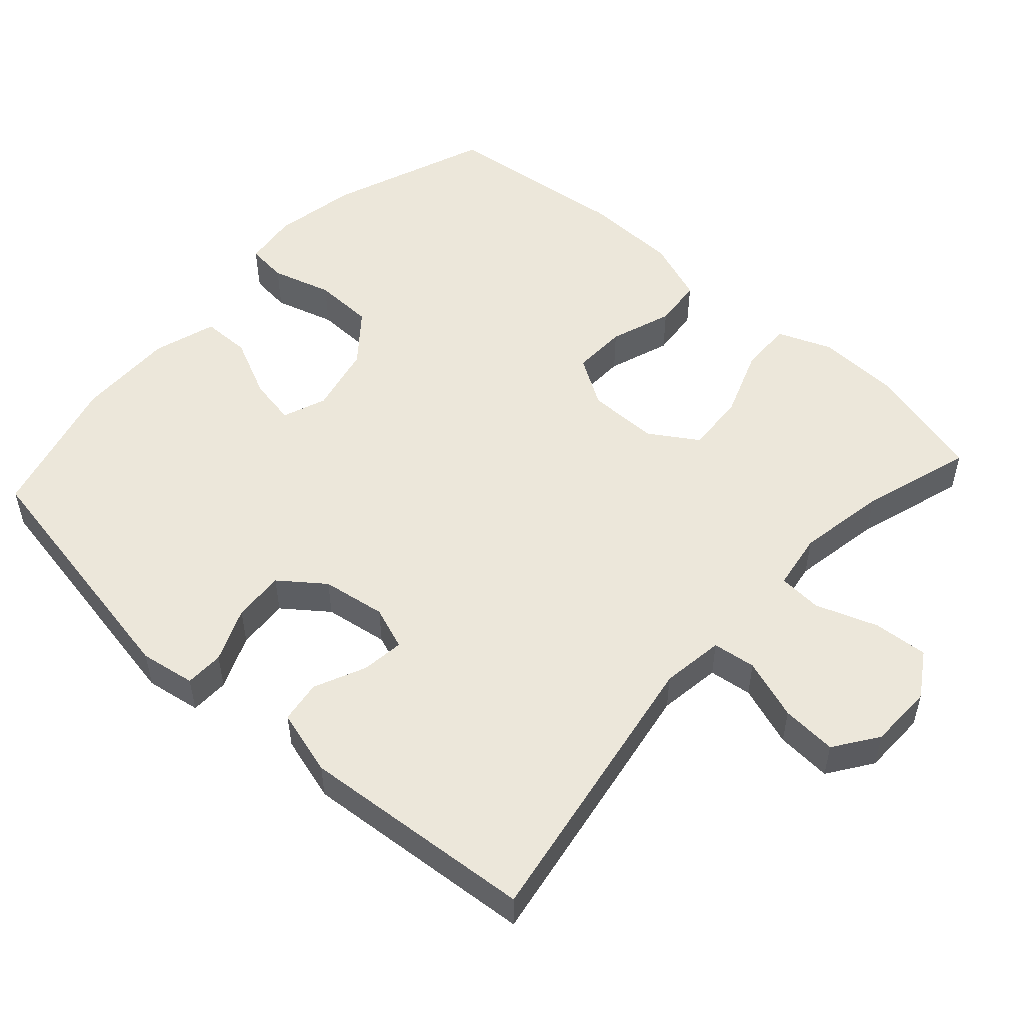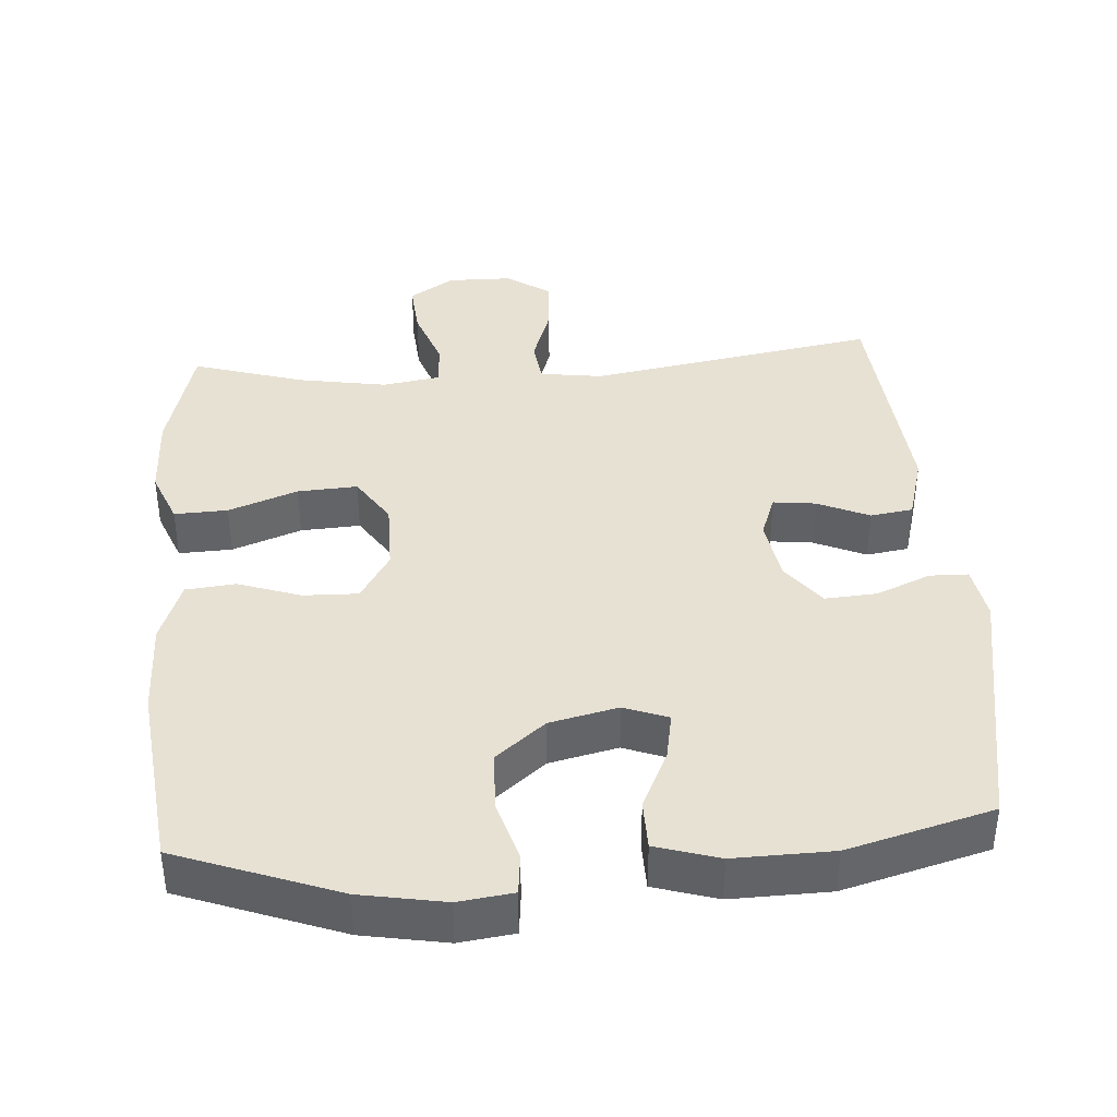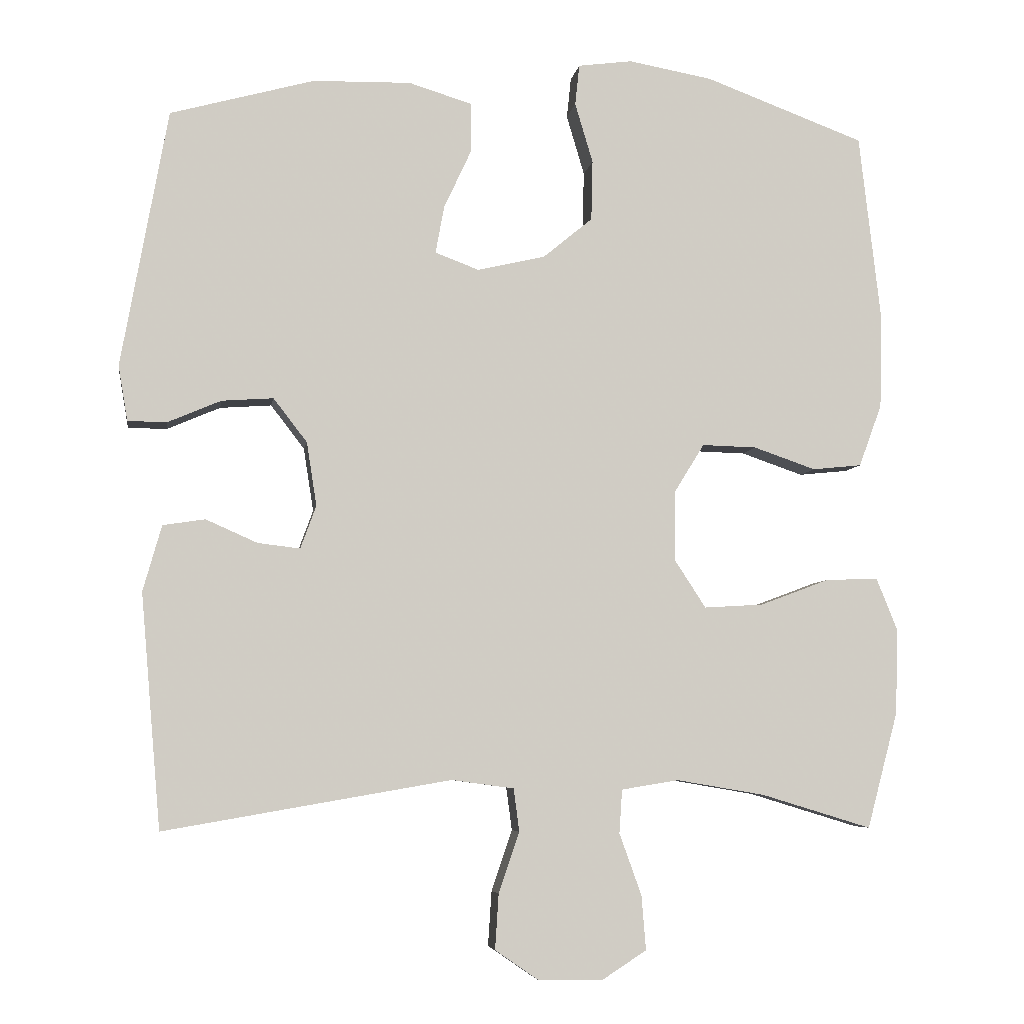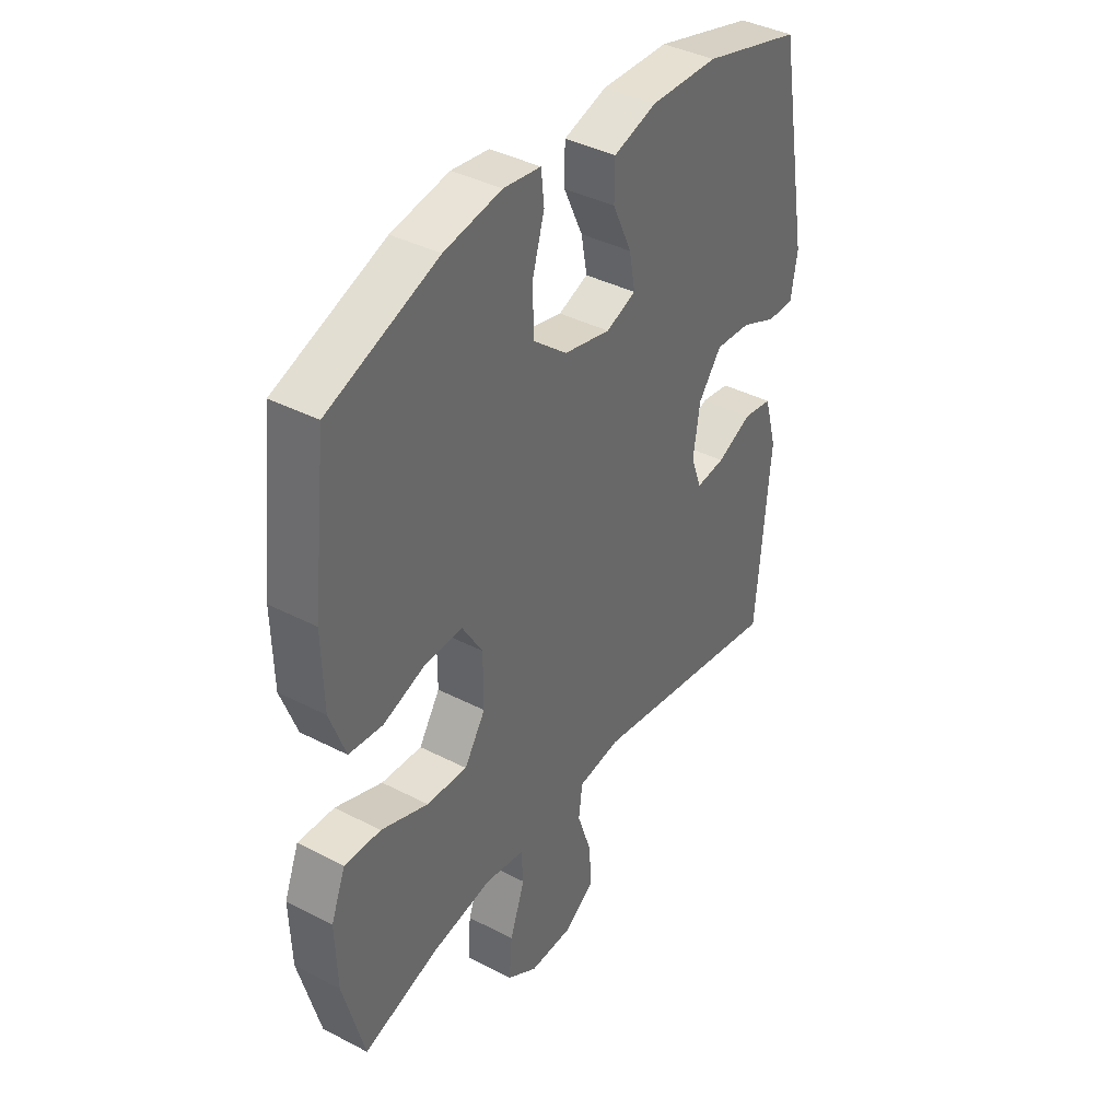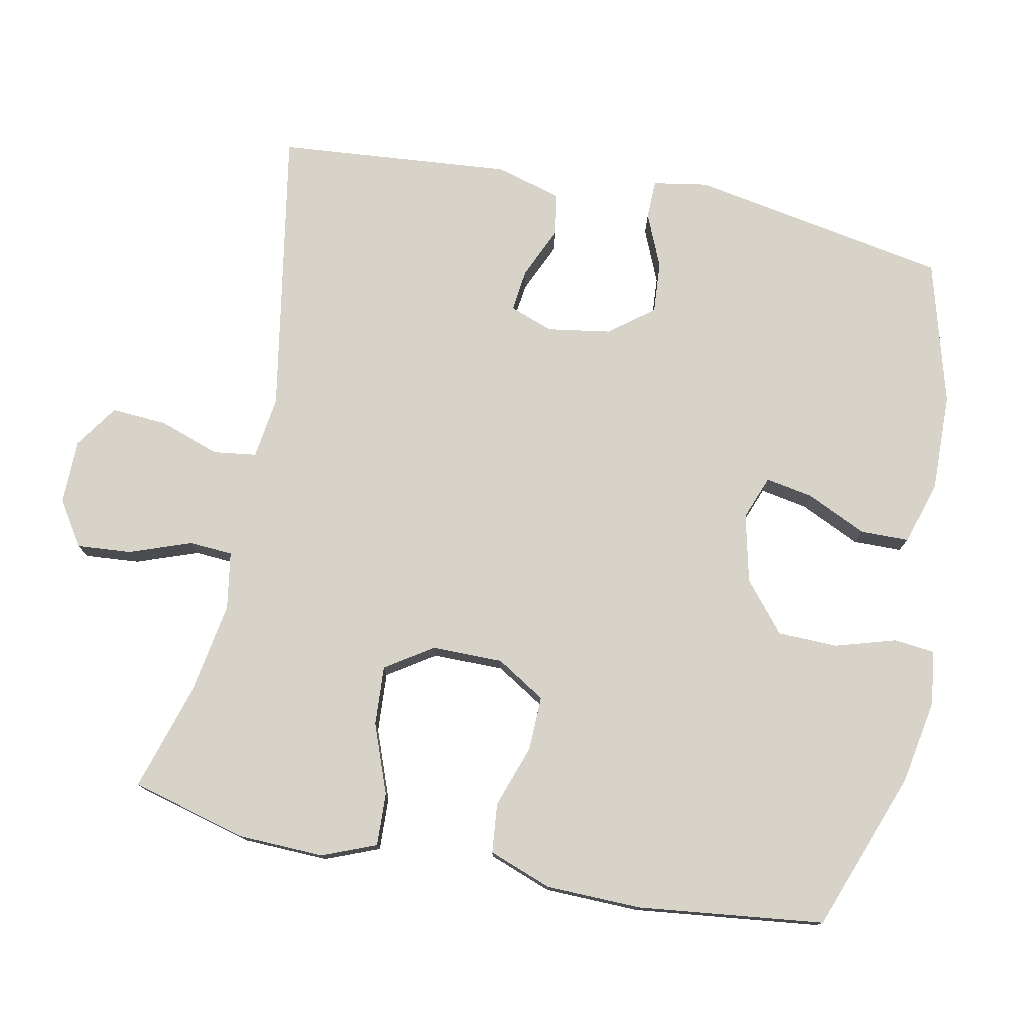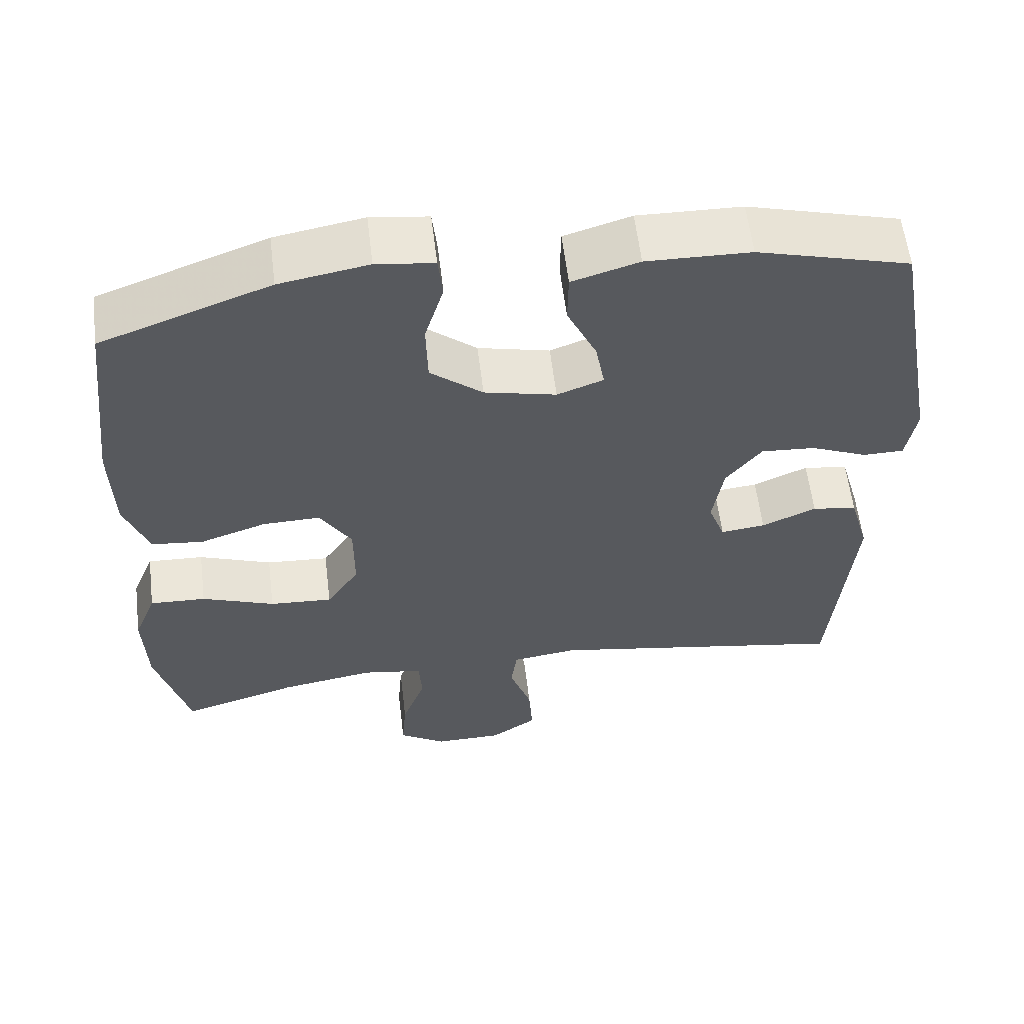
<metadata>
{"format":"obj","ext":"obj","renderer":"f3d","projection":"perspective","resolution":1024,"background":"white","views":[{"elev":52.3,"azim":132.2,"up":"+Y"},{"elev":39.4,"azim":-4.1,"up":"+Y"},{"elev":-5.7,"azim":171.4,"up":"+Z"},{"elev":39.3,"azim":-57.1,"up":"+Z"},{"elev":76.9,"azim":-78.7,"up":"+Y"},{"elev":59.0,"azim":-6.9,"up":"+Z"}]}
</metadata>
<code>
v 0.5 0.07 0.5
v 0.565 0.07 0.14
v 0.552 0.07 0.063
v 0.498 0.07 0.062
v 0.423 0.07 0.094
v 0.351 0.07 0.099
v 0.304 0.07 0.038
v 0.29 0.07 -0.051
v 0.312 0.07 -0.111
v 0.371 0.07 -0.104
v 0.443 0.07 -0.072
v 0.502 0.07 -0.081
v 0.528 0.07 -0.173
v 0.5 0.07 -0.5
v 0.099 0.07 -0.431
v 0.012 0.07 -0.443
v 0.004 0.07 -0.503
v 0.033 0.07 -0.588
v 0.038 0.07 -0.665
v -0.023 0.07 -0.707
v -0.113 0.07 -0.708
v -0.175 0.07 -0.668
v -0.169 0.07 -0.592
v -0.138 0.07 -0.506
v -0.142 0.07 -0.445
v -0.222 0.07 -0.432
v -0.346 0.07 -0.453
v -0.5 0.07 -0.5
v -0.543 0.07 -0.338
v -0.547 0.07 -0.219
v -0.517 0.07 -0.144
v -0.443 0.07 -0.147
v -0.347 0.07 -0.183
v -0.264 0.07 -0.188
v -0.221 0.07 -0.122
v -0.221 0.07 -0.023
v -0.263 0.07 0.045
v -0.339 0.07 0.043
v -0.426 0.07 0.013
v -0.495 0.07 0.02
v -0.527 0.07 0.107
v -0.53 0.07 0.24
v -0.5 0.07 0.5
v -0.277 0.07 0.583
v -0.16 0.07 0.604
v -0.084 0.07 0.594
v -0.078 0.07 0.537
v -0.103 0.07 0.453
v -0.101 0.07 0.369
v -0.032 0.07 0.312
v 0.063 0.07 0.29
v 0.124 0.07 0.313
v 0.112 0.07 0.379
v 0.073 0.07 0.463
v 0.074 0.07 0.531
v 0.162 0.07 0.558
v 0.299 0.07 0.555
v 0.5 0 0.5
v 0.565 0 0.14
v 0.552 0 0.063
v 0.498 0 0.062
v 0.423 0 0.094
v 0.351 0 0.099
v 0.304 0 0.038
v 0.29 0 -0.051
v 0.312 0 -0.111
v 0.371 0 -0.104
v 0.443 0 -0.072
v 0.502 0 -0.081
v 0.528 0 -0.173
v 0.5 0 -0.5
v 0.099 0 -0.431
v 0.012 0 -0.443
v 0.004 0 -0.503
v 0.033 0 -0.588
v 0.038 0 -0.665
v -0.023 0 -0.707
v -0.113 0 -0.708
v -0.175 0 -0.668
v -0.169 0 -0.592
v -0.138 0 -0.506
v -0.142 0 -0.445
v -0.222 0 -0.432
v -0.346 0 -0.453
v -0.5 0 -0.5
v -0.543 0 -0.338
v -0.547 0 -0.219
v -0.517 0 -0.144
v -0.443 0 -0.147
v -0.347 0 -0.183
v -0.264 0 -0.188
v -0.221 0 -0.122
v -0.221 0 -0.023
v -0.263 0 0.045
v -0.339 0 0.043
v -0.426 0 0.013
v -0.495 0 0.02
v -0.527 0 0.107
v -0.53 0 0.24
v -0.5 0 0.5
v -0.277 0 0.583
v -0.16 0 0.604
v -0.084 0 0.594
v -0.078 0 0.537
v -0.103 0 0.453
v -0.101 0 0.369
v -0.032 0 0.312
v 0.063 0 0.29
v 0.124 0 0.313
v 0.112 0 0.379
v 0.073 0 0.463
v 0.074 0 0.531
v 0.162 0 0.558
v 0.299 0 0.555
f 53 54 55 56
f 52 53 56 57
f 45 46 47 48
f 45 48 49
f 44 45 49
f 43 44 49
f 42 43 49 50
f 38 39 40 41
f 37 38 41 42
f 30 31 32 33
f 30 33 34
f 27 28 29 30
f 26 27 30 34
f 25 26 34 35
f 21 22 23 24
f 21 24 25
f 20 21 25
f 17 18 19 20
f 17 20 25 35
f 12 13 14 15
f 10 11 12 15
f 9 10 15 16
f 8 9 16
f 7 8 16
f 2 3 4 5
f 2 5 6
f 52 57 1 2
f 51 52 2 6
f 37 42 50 51
f 36 37 51 6
f 16 17 35 36
f 7 16 36
f 6 7 36
f 113 112 111 110
f 114 113 110 109
f 105 104 103 102
f 106 105 102
f 106 102 101
f 106 101 100
f 107 106 100 99
f 98 97 96 95
f 99 98 95 94
f 90 89 88 87
f 91 90 87
f 87 86 85 84
f 91 87 84 83
f 92 91 83 82
f 81 80 79 78
f 82 81 78
f 82 78 77
f 77 76 75 74
f 92 82 77 74
f 72 71 70 69
f 72 69 68 67
f 73 72 67 66
f 73 66 65
f 73 65 64
f 62 61 60 59
f 63 62 59
f 59 58 114 109
f 63 59 109 108
f 108 107 99 94
f 63 108 94 93
f 93 92 74 73
f 93 73 64
f 93 64 63
f 1 58 59 2
f 2 59 60 3
f 3 60 61 4
f 4 61 62 5
f 5 62 63 6
f 6 63 64 7
f 7 64 65 8
f 8 65 66 9
f 9 66 67 10
f 10 67 68 11
f 11 68 69 12
f 12 69 70 13
f 13 70 71 14
f 14 71 72 15
f 15 72 73 16
f 16 73 74 17
f 17 74 75 18
f 18 75 76 19
f 19 76 77 20
f 20 77 78 21
f 21 78 79 22
f 22 79 80 23
f 23 80 81 24
f 24 81 82 25
f 25 82 83 26
f 26 83 84 27
f 27 84 85 28
f 28 85 86 29
f 29 86 87 30
f 30 87 88 31
f 31 88 89 32
f 32 89 90 33
f 33 90 91 34
f 34 91 92 35
f 35 92 93 36
f 36 93 94 37
f 37 94 95 38
f 38 95 96 39
f 39 96 97 40
f 40 97 98 41
f 41 98 99 42
f 42 99 100 43
f 43 100 101 44
f 44 101 102 45
f 45 102 103 46
f 46 103 104 47
f 47 104 105 48
f 48 105 106 49
f 49 106 107 50
f 50 107 108 51
f 51 108 109 52
f 52 109 110 53
f 53 110 111 54
f 54 111 112 55
f 55 112 113 56
f 56 113 114 57
f 57 114 58 1

</code>
